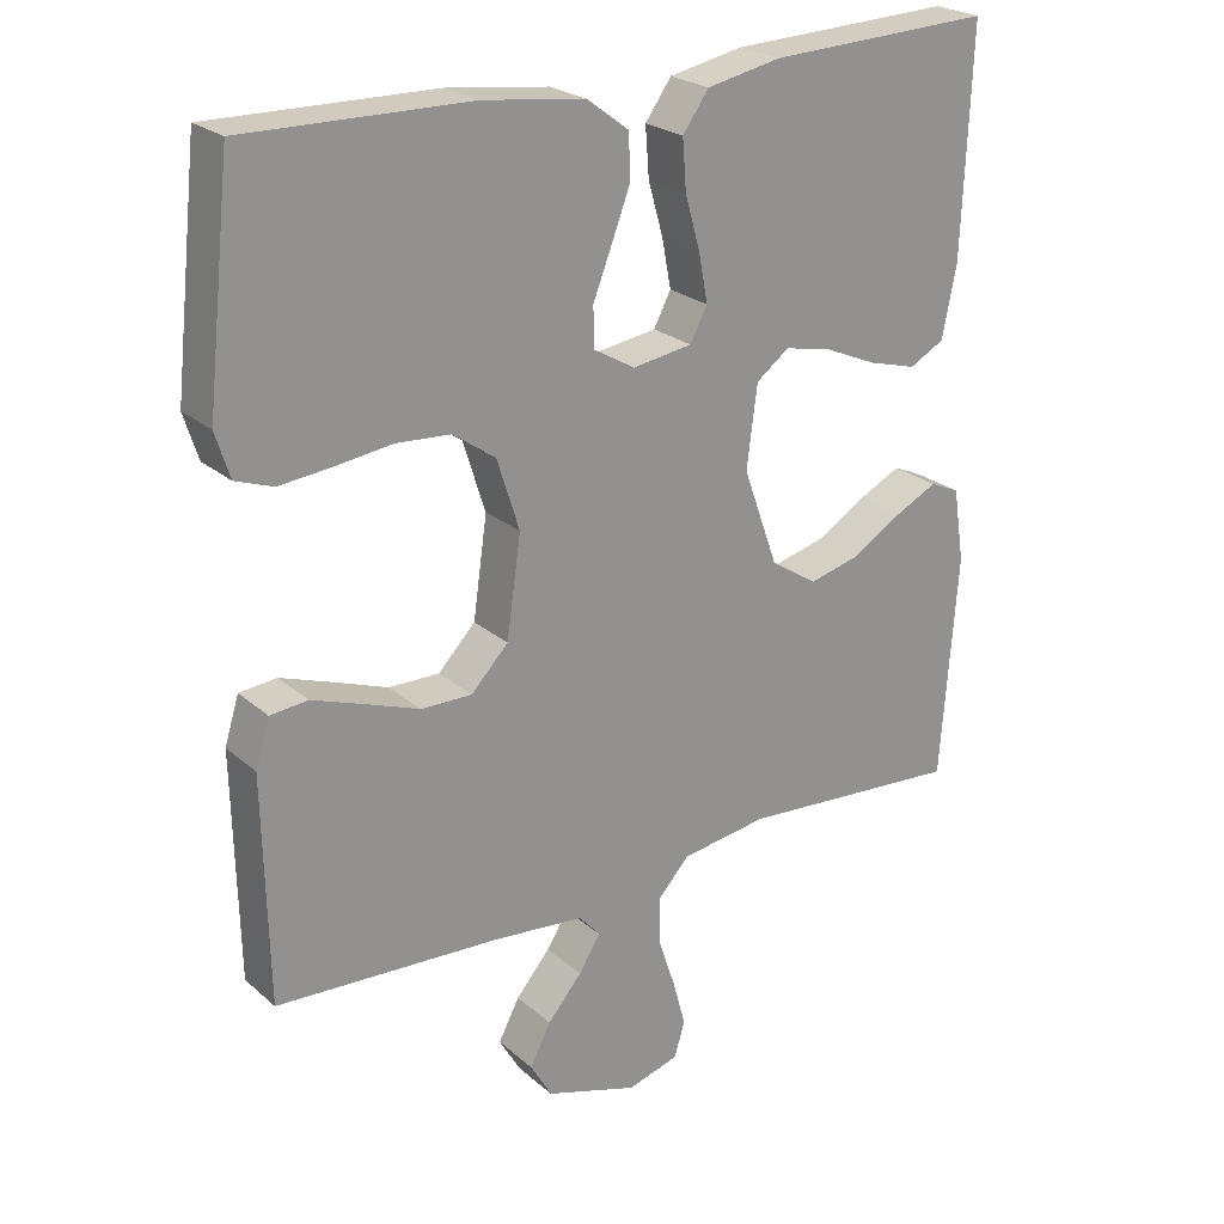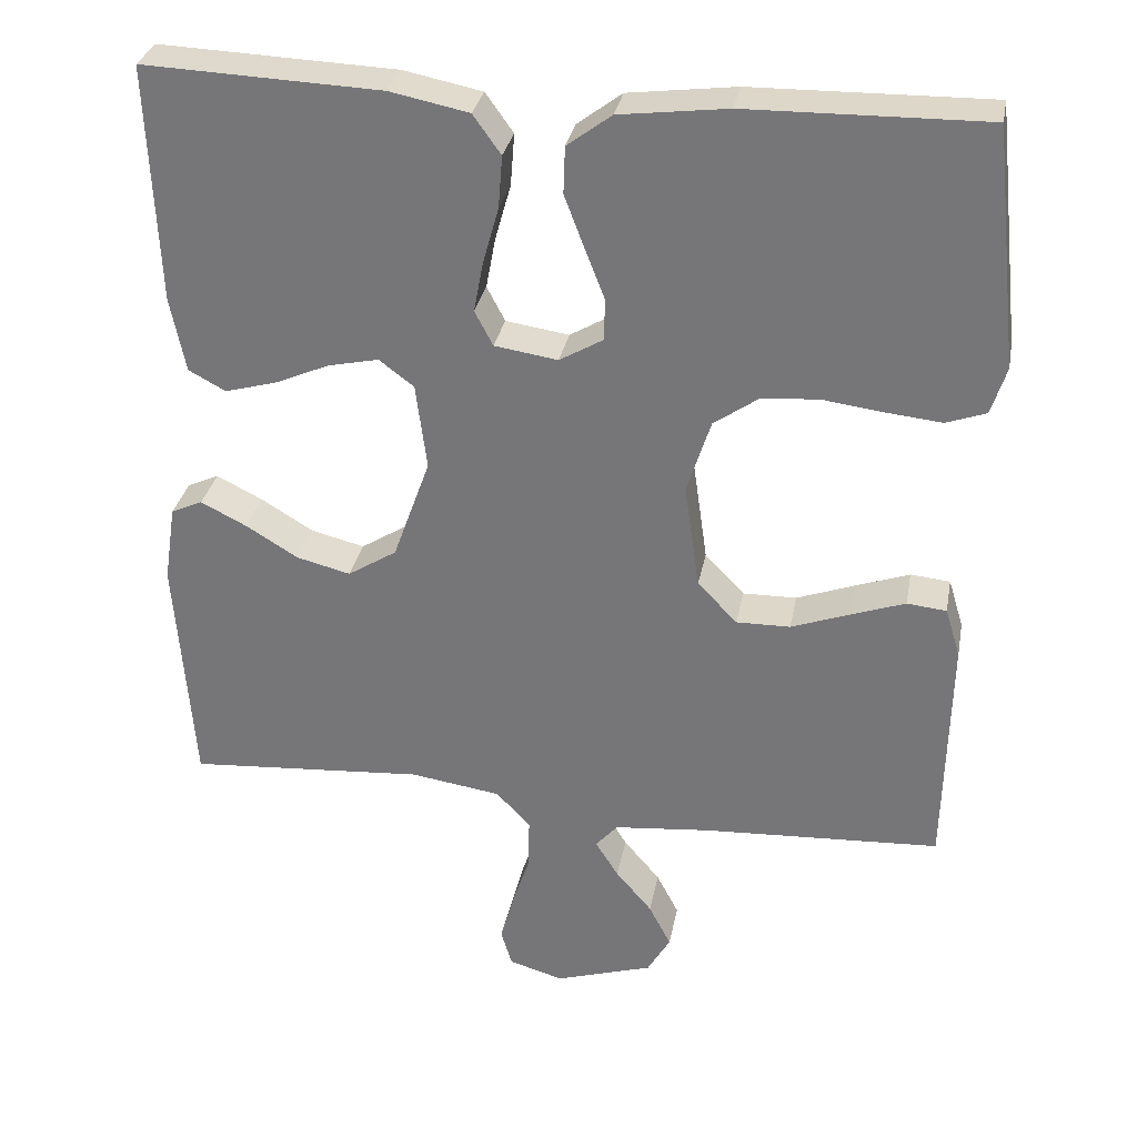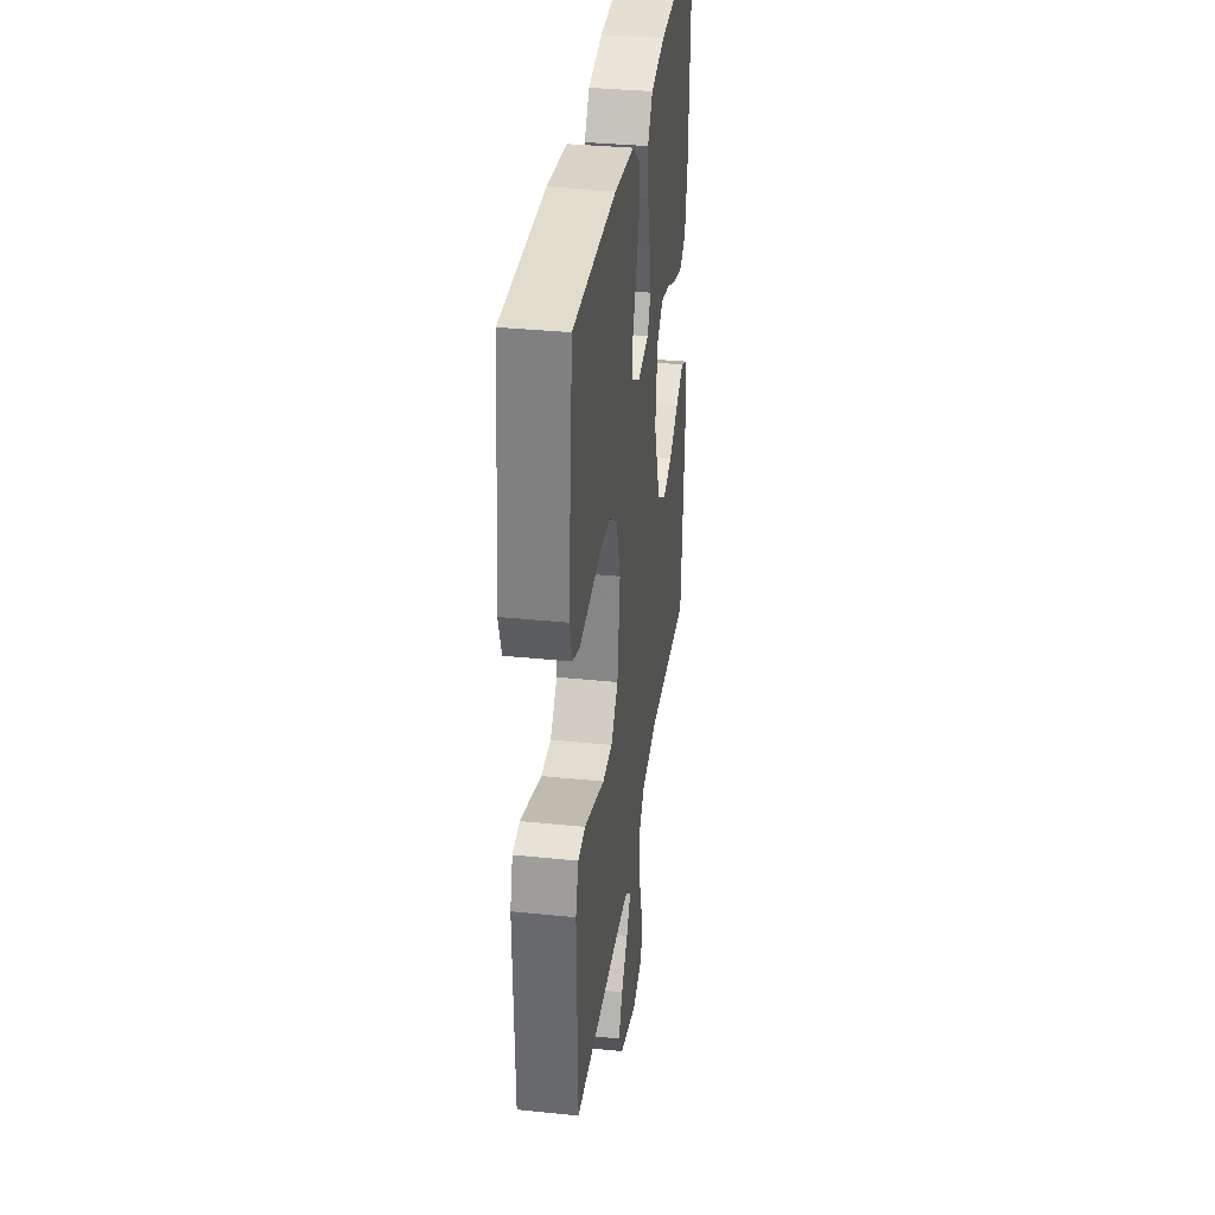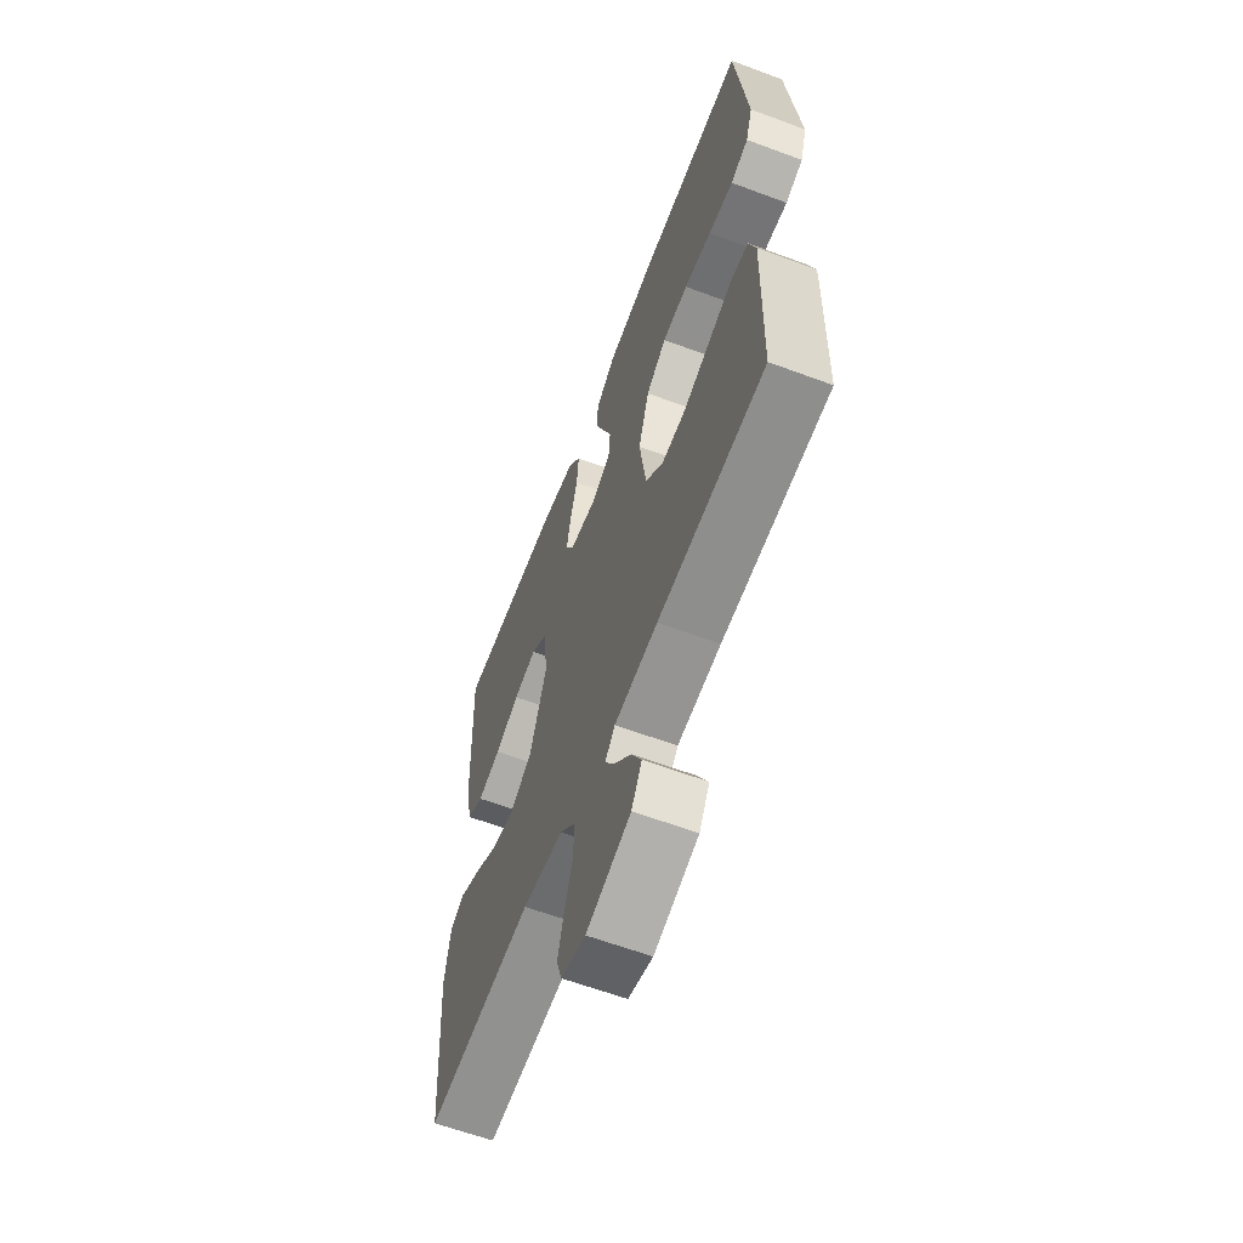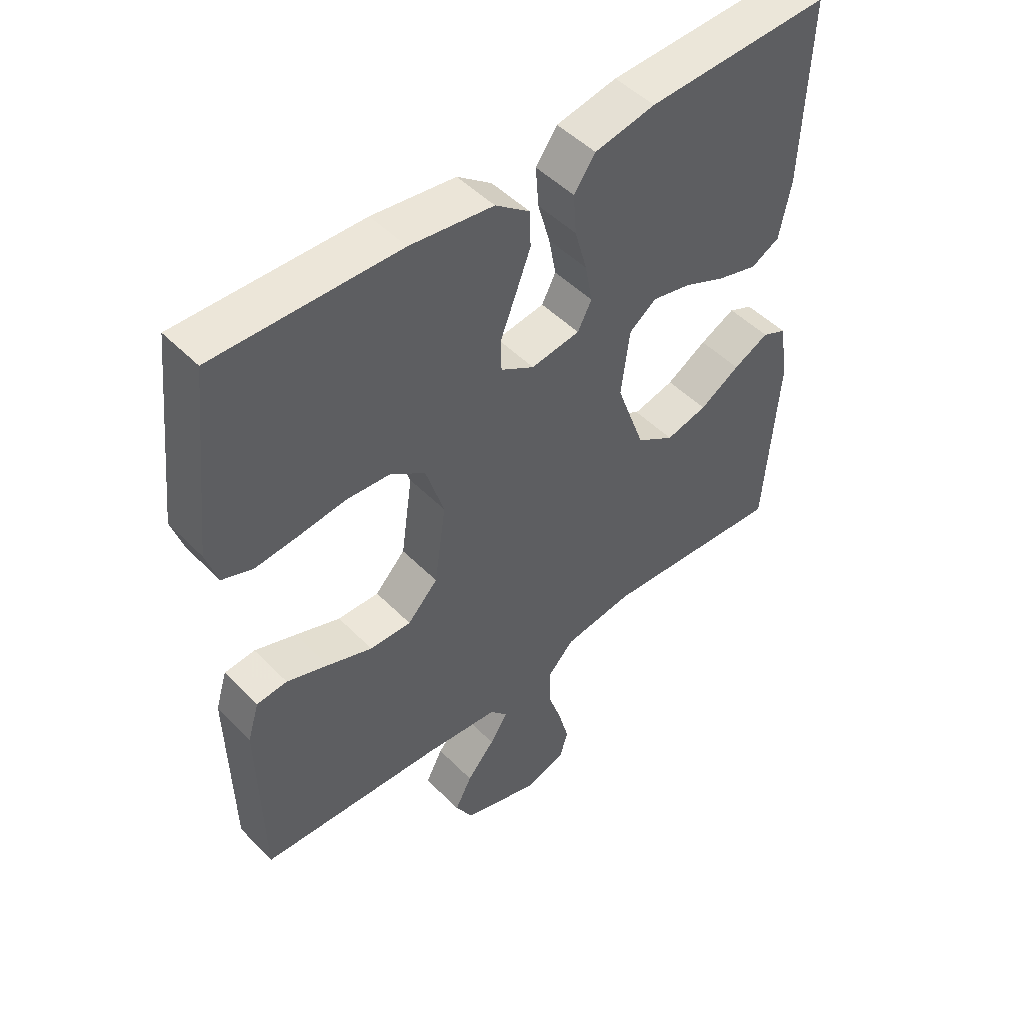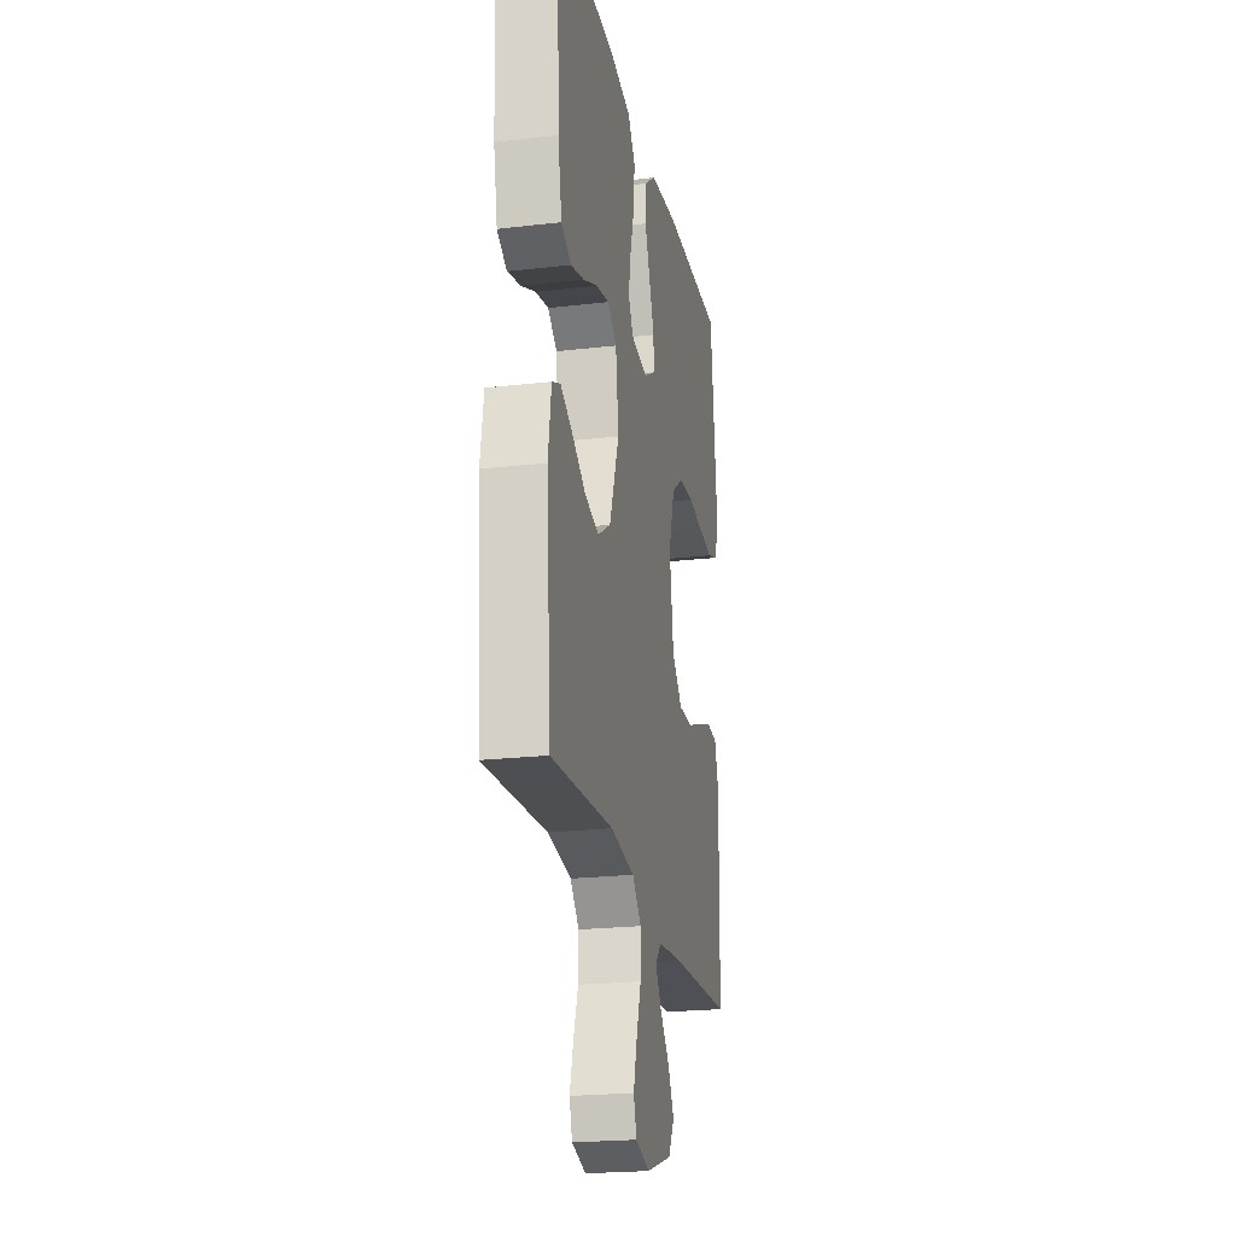
<metadata>
{"format":"obj","ext":"obj","renderer":"f3d","projection":"perspective","resolution":1024,"background":"white","views":[{"elev":23.8,"azim":-35.6,"up":"+Z"},{"elev":31.3,"azim":-169.4,"up":"+Z"},{"elev":35.0,"azim":-82.2,"up":"+Z"},{"elev":-61.8,"azim":-110.8,"up":"+Z"},{"elev":48.8,"azim":-41.9,"up":"+Z"},{"elev":-22.3,"azim":101.4,"up":"+Z"}]}
</metadata>
<code>
v 0.5 0.07 -0.5
v 0.2 0.07 -0.478
v 0.085 0.07 -0.495
v 0.042 0.07 -0.541
v 0.043 0.07 -0.604
v 0.066 0.07 -0.673
v 0.083 0.07 -0.736
v 0.069 0.07 -0.783
v 0 0.07 -0.803
v -0.124 0.07 -0.764
v -0.153 0.07 -0.714
v -0.125 0.07 -0.66
v -0.079 0.07 -0.606
v -0.05 0.07 -0.56
v -0.078 0.07 -0.528
v -0.2 0.07 -0.516
v -0.5 0.07 -0.5
v -0.506 0.07 -0.2
v -0.487 0.07 -0.138
v -0.437 0.07 -0.133
v -0.369 0.07 -0.157
v -0.295 0.07 -0.184
v -0.227 0.07 -0.185
v -0.177 0.07 -0.133
v -0.158 0.07 0
v -0.188 0.07 0.094
v -0.245 0.07 0.134
v -0.317 0.07 0.139
v -0.394 0.07 0.129
v -0.464 0.07 0.122
v -0.514 0.07 0.14
v -0.533 0.07 0.2
v -0.5 0.07 0.5
v -0.2 0.07 0.495
v -0.064 0.07 0.478
v -0.008 0.07 0.436
v -0.006 0.07 0.377
v -0.031 0.07 0.311
v -0.056 0.07 0.247
v -0.055 0.07 0.194
v 0 0.07 0.162
v 0.08 0.07 0.174
v 0.103 0.07 0.218
v 0.091 0.07 0.282
v 0.071 0.07 0.353
v 0.066 0.07 0.419
v 0.101 0.07 0.468
v 0.2 0.07 0.488
v 0.5 0.07 0.5
v 0.488 0.07 0.2
v 0.469 0.07 0.105
v 0.422 0.07 0.08
v 0.357 0.07 0.098
v 0.288 0.07 0.128
v 0.224 0.07 0.142
v 0.18 0.07 0.109
v 0.166 0.07 0
v 0.213 0.07 -0.131
v 0.275 0.07 -0.17
v 0.343 0.07 -0.153
v 0.409 0.07 -0.113
v 0.467 0.07 -0.084
v 0.507 0.07 -0.102
v 0.522 0.07 -0.2
v 0.5 0 -0.5
v 0.2 0 -0.478
v 0.085 0 -0.495
v 0.042 0 -0.541
v 0.043 0 -0.604
v 0.066 0 -0.673
v 0.083 0 -0.736
v 0.069 0 -0.783
v 0 0 -0.803
v -0.124 0 -0.764
v -0.153 0 -0.714
v -0.125 0 -0.66
v -0.079 0 -0.606
v -0.05 0 -0.56
v -0.078 0 -0.528
v -0.2 0 -0.516
v -0.5 0 -0.5
v -0.506 0 -0.2
v -0.487 0 -0.138
v -0.437 0 -0.133
v -0.369 0 -0.157
v -0.295 0 -0.184
v -0.227 0 -0.185
v -0.177 0 -0.133
v -0.158 0 0
v -0.188 0 0.094
v -0.245 0 0.134
v -0.317 0 0.139
v -0.394 0 0.129
v -0.464 0 0.122
v -0.514 0 0.14
v -0.533 0 0.2
v -0.5 0 0.5
v -0.2 0 0.495
v -0.064 0 0.478
v -0.008 0 0.436
v -0.006 0 0.377
v -0.031 0 0.311
v -0.056 0 0.247
v -0.055 0 0.194
v 0 0 0.162
v 0.08 0 0.174
v 0.103 0 0.218
v 0.091 0 0.282
v 0.071 0 0.353
v 0.066 0 0.419
v 0.101 0 0.468
v 0.2 0 0.488
v 0.5 0 0.5
v 0.488 0 0.2
v 0.469 0 0.105
v 0.422 0 0.08
v 0.357 0 0.098
v 0.288 0 0.128
v 0.224 0 0.142
v 0.18 0 0.109
v 0.166 0 0
v 0.213 0 -0.131
v 0.275 0 -0.17
v 0.343 0 -0.153
v 0.409 0 -0.113
v 0.467 0 -0.084
v 0.507 0 -0.102
v 0.522 0 -0.2
f 64 1 2
f 63 64 2
f 62 63 2
f 61 62 2
f 60 61 2
f 59 60 2 3
f 58 59 3 4
f 57 58 4
f 56 57 4
f 52 53 54
f 51 52 54
f 50 51 54
f 49 50 54
f 48 49 54
f 47 48 54
f 46 47 54
f 45 46 54
f 44 45 54
f 43 44 54 55
f 42 43 55 56
f 37 38 39
f 36 37 39
f 35 36 39
f 34 35 39
f 33 34 39
f 32 33 39
f 31 32 39
f 30 31 39
f 29 30 39
f 28 29 39
f 27 28 39 40
f 26 27 40 41
f 20 21 22
f 19 20 22
f 18 19 22
f 17 18 22
f 16 17 22
f 15 16 22 23
f 14 15 23 24
f 11 12 13
f 10 11 13
f 9 10 13
f 8 9 13
f 7 8 13
f 6 7 13
f 5 6 13
f 4 5 13 14
f 42 56 4
f 41 42 4
f 26 41 4
f 25 26 4
f 4 14 24 25
f 66 65 128
f 66 128 127
f 66 127 126
f 66 126 125
f 66 125 124
f 67 66 124 123
f 68 67 123 122
f 68 122 121
f 68 121 120
f 118 117 116
f 118 116 115
f 118 115 114
f 118 114 113
f 118 113 112
f 118 112 111
f 118 111 110
f 118 110 109
f 118 109 108
f 119 118 108 107
f 120 119 107 106
f 103 102 101
f 103 101 100
f 103 100 99
f 103 99 98
f 103 98 97
f 103 97 96
f 103 96 95
f 103 95 94
f 103 94 93
f 103 93 92
f 104 103 92 91
f 105 104 91 90
f 86 85 84
f 86 84 83
f 86 83 82
f 86 82 81
f 86 81 80
f 87 86 80 79
f 88 87 79 78
f 77 76 75
f 77 75 74
f 77 74 73
f 77 73 72
f 77 72 71
f 77 71 70
f 77 70 69
f 78 77 69 68
f 68 120 106
f 68 106 105
f 68 105 90
f 68 90 89
f 89 88 78 68
f 1 65 66 2
f 2 66 67 3
f 3 67 68 4
f 4 68 69 5
f 5 69 70 6
f 6 70 71 7
f 7 71 72 8
f 8 72 73 9
f 9 73 74 10
f 10 74 75 11
f 11 75 76 12
f 12 76 77 13
f 13 77 78 14
f 14 78 79 15
f 15 79 80 16
f 16 80 81 17
f 17 81 82 18
f 18 82 83 19
f 19 83 84 20
f 20 84 85 21
f 21 85 86 22
f 22 86 87 23
f 23 87 88 24
f 24 88 89 25
f 25 89 90 26
f 26 90 91 27
f 27 91 92 28
f 28 92 93 29
f 29 93 94 30
f 30 94 95 31
f 31 95 96 32
f 32 96 97 33
f 33 97 98 34
f 34 98 99 35
f 35 99 100 36
f 36 100 101 37
f 37 101 102 38
f 38 102 103 39
f 39 103 104 40
f 40 104 105 41
f 41 105 106 42
f 42 106 107 43
f 43 107 108 44
f 44 108 109 45
f 45 109 110 46
f 46 110 111 47
f 47 111 112 48
f 48 112 113 49
f 49 113 114 50
f 50 114 115 51
f 51 115 116 52
f 52 116 117 53
f 53 117 118 54
f 54 118 119 55
f 55 119 120 56
f 56 120 121 57
f 57 121 122 58
f 58 122 123 59
f 59 123 124 60
f 60 124 125 61
f 61 125 126 62
f 62 126 127 63
f 63 127 128 64
f 64 128 65 1

</code>
